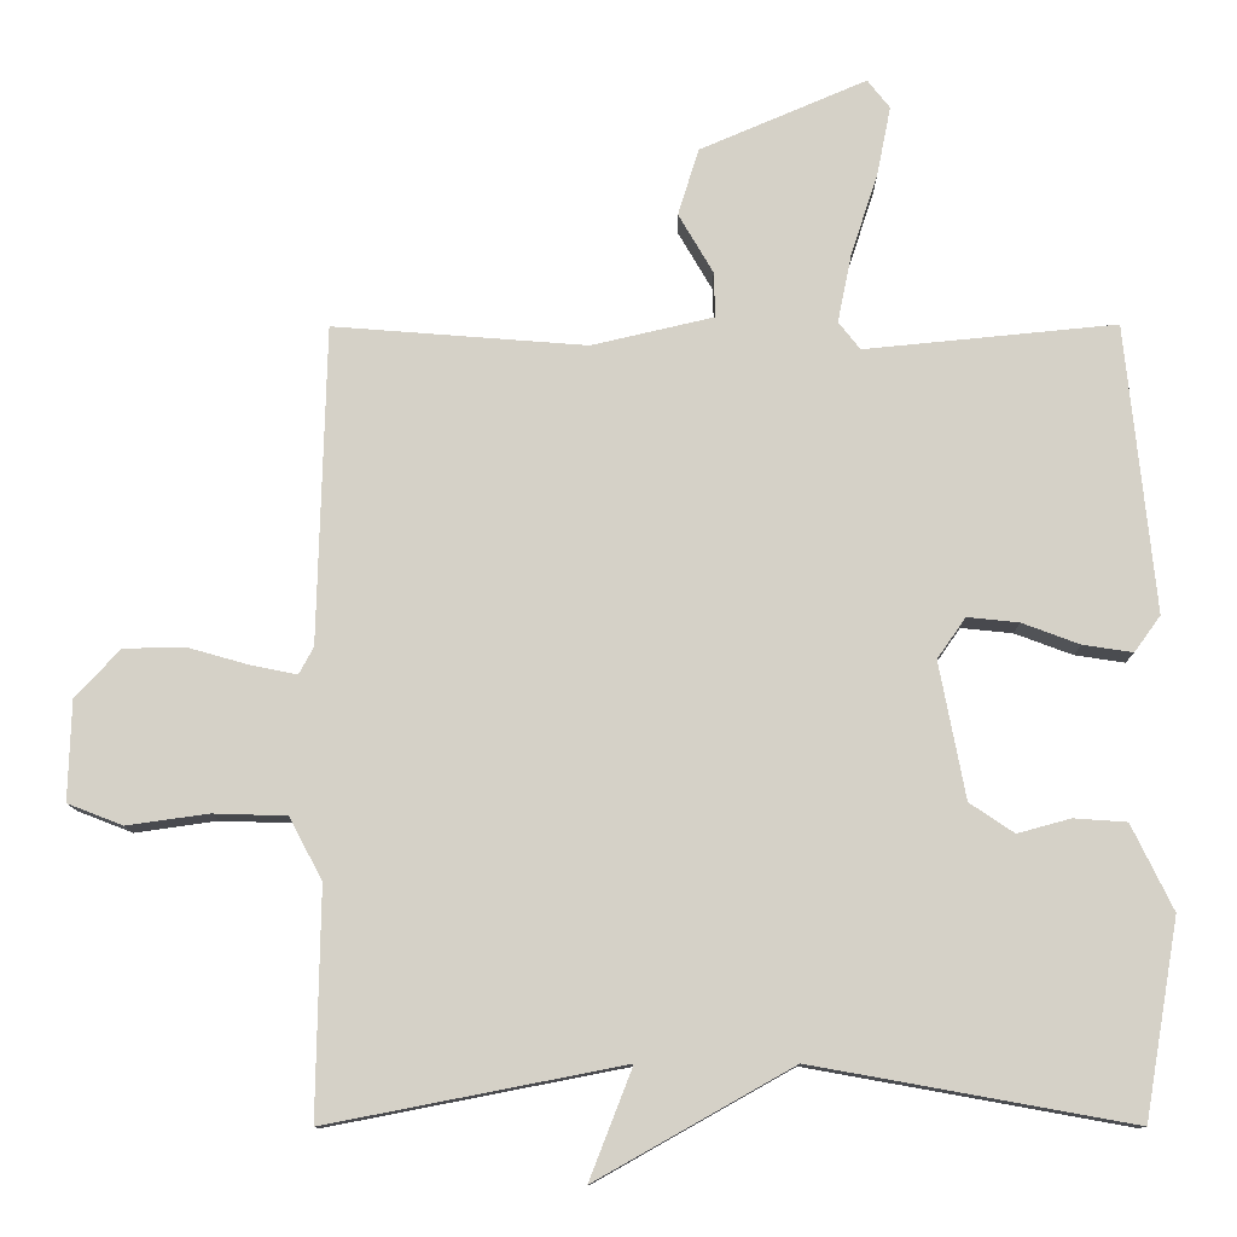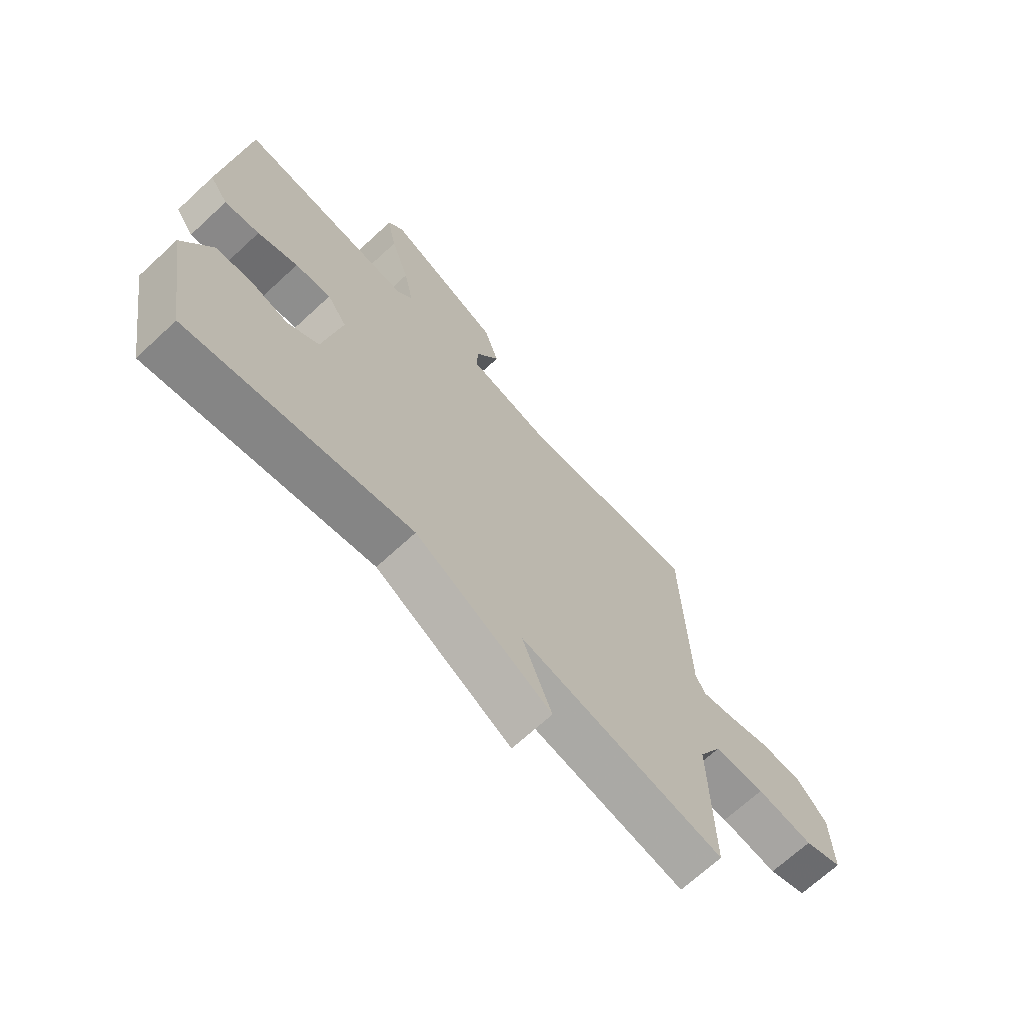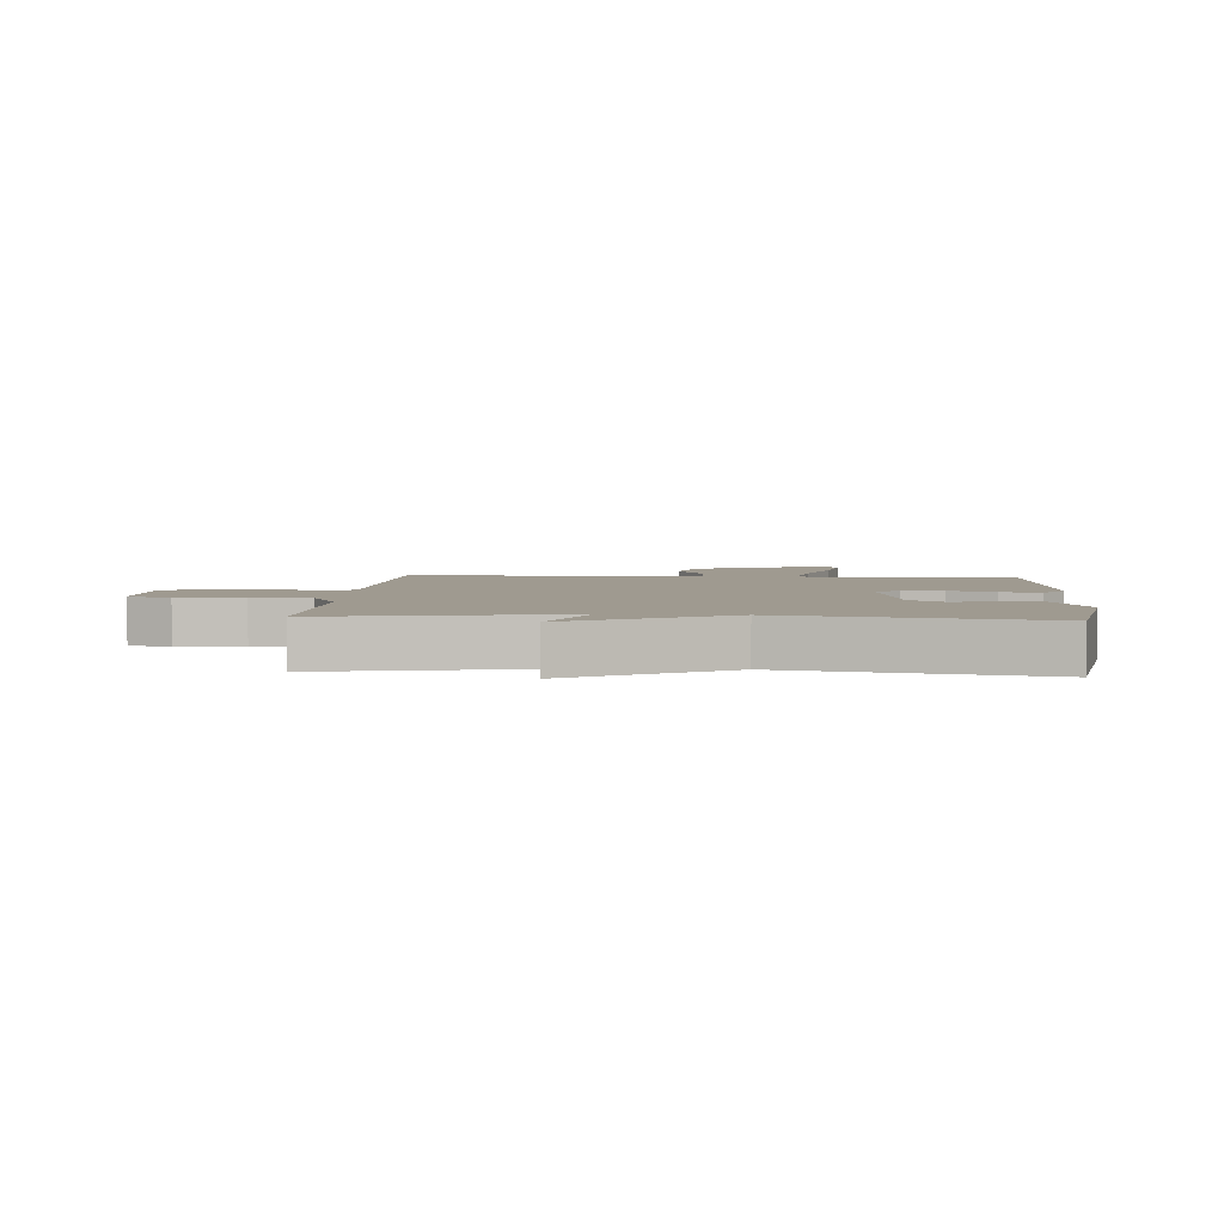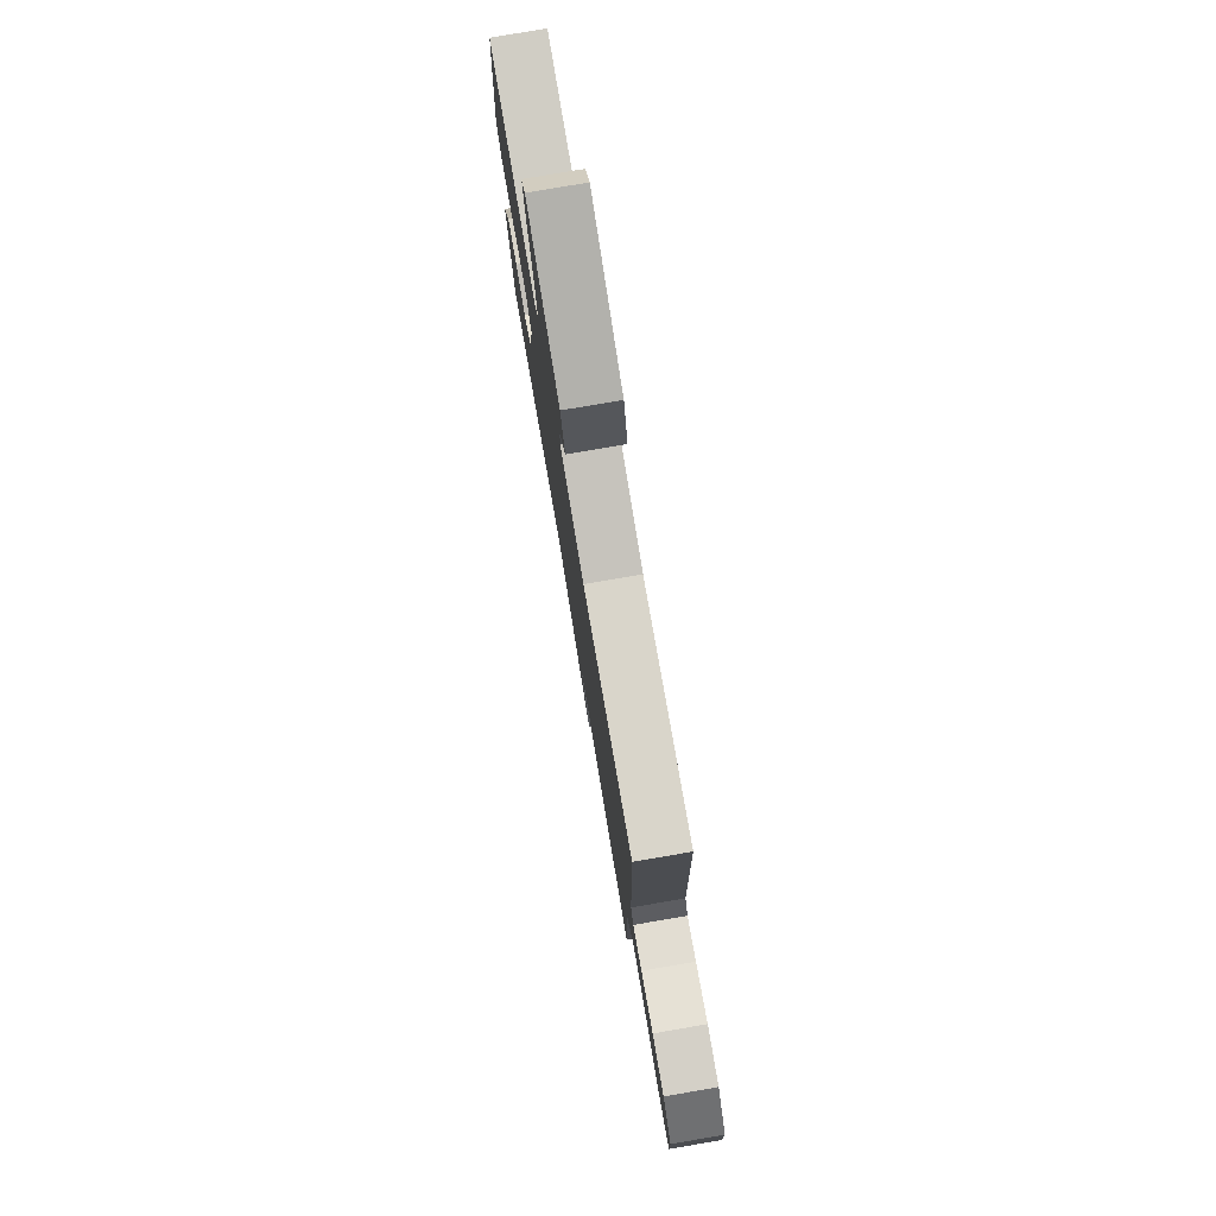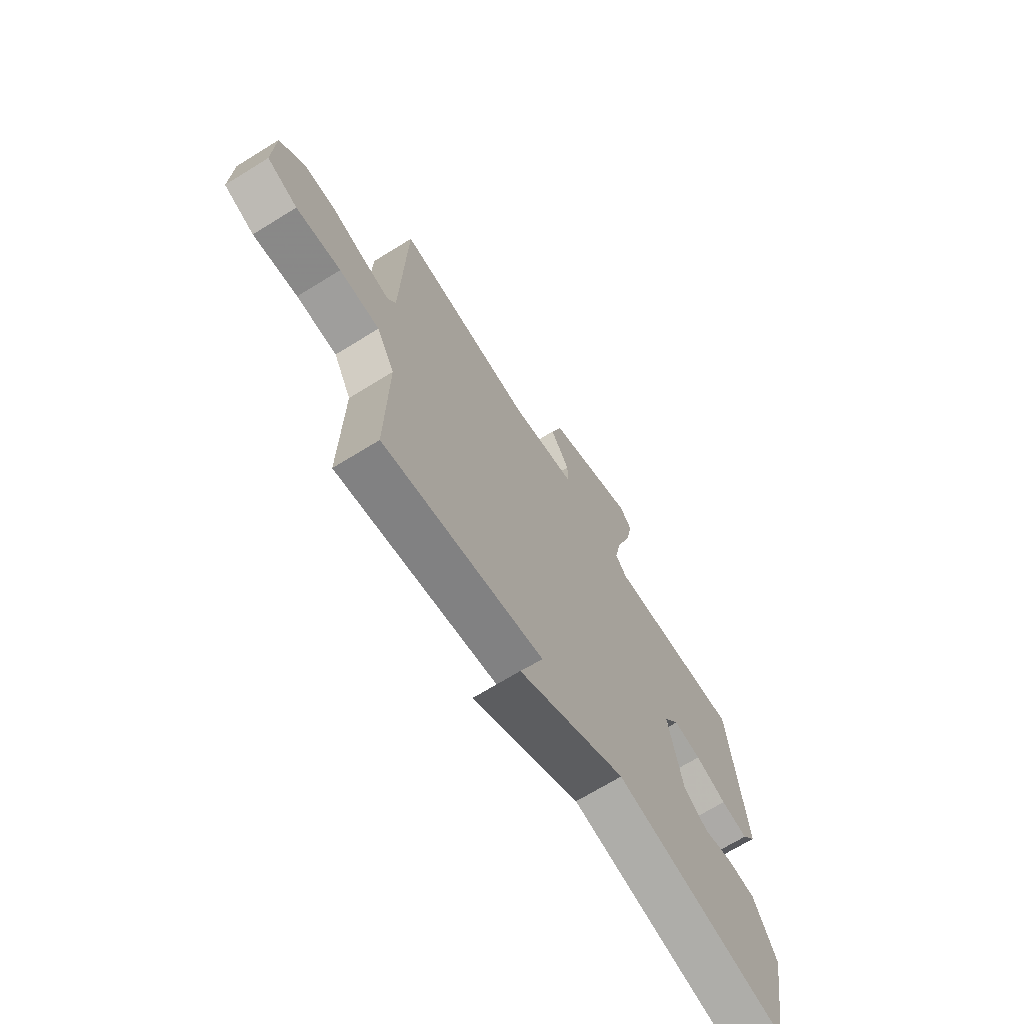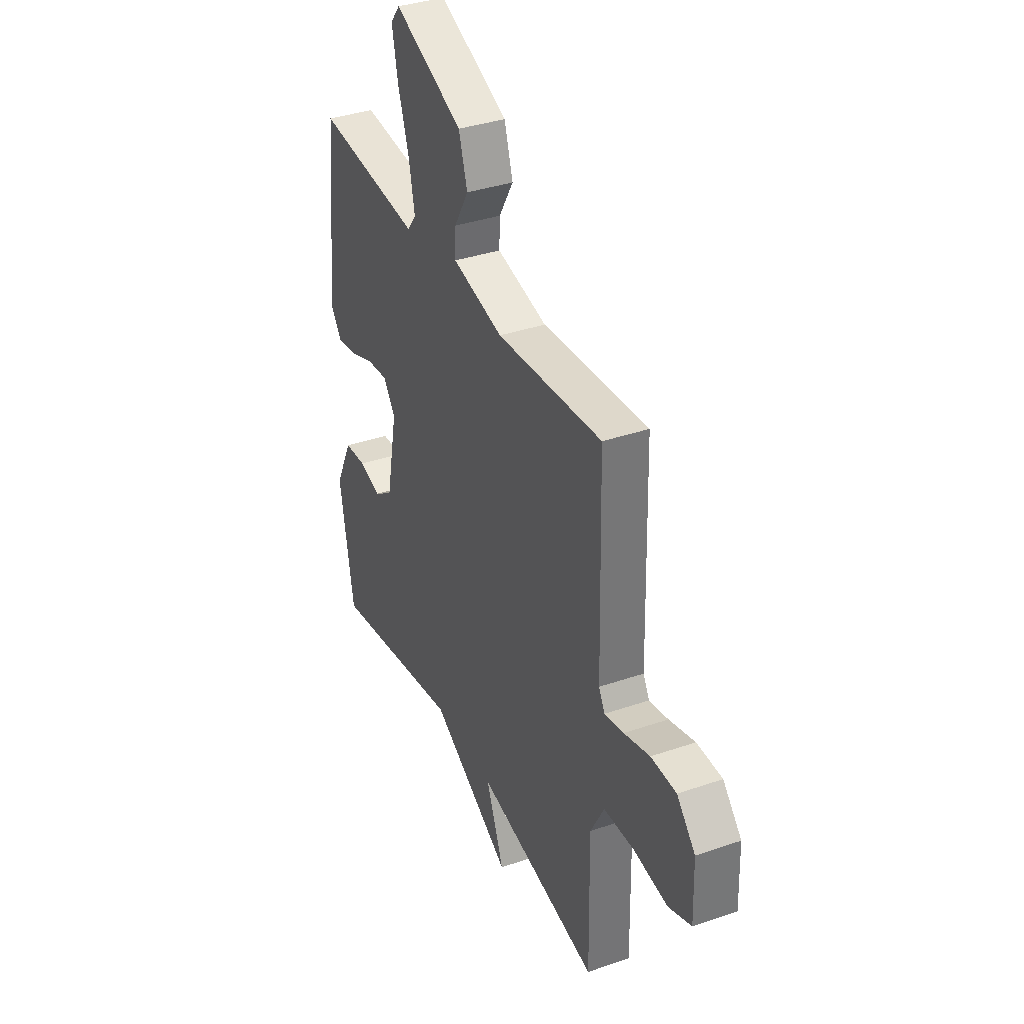
<metadata>
{"format":"obj","ext":"obj","renderer":"f3d","projection":"perspective","resolution":1024,"background":"white","views":[{"elev":-11.3,"azim":-179.5,"up":"+Z"},{"elev":-69.0,"azim":-47.2,"up":"+Z"},{"elev":3.9,"azim":-175.8,"up":"+Y"},{"elev":78.6,"azim":80.3,"up":"+Z"},{"elev":-69.5,"azim":121.7,"up":"+Z"},{"elev":36.3,"azim":65.8,"up":"+Z"}]}
</metadata>
<code>
v 0.5 0.07 0.5
v 0.511 0.07 0.087
v 0.53 0.07 0.052
v 0.59 0.07 0.064
v 0.671 0.07 0.087
v 0.75 0.07 0.085
v 0.808 0.07 0.022
v 0.812 0.07 -0.108
v 0.74 0.07 -0.136
v 0.634 0.07 -0.121
v 0.538 0.07 -0.124
v 0.495 0.07 -0.205
v 0.5 0.07 -0.5
v 0.115 0.07 -0.425
v 0.171 0.07 -0.569
v -0.085 0.07 -0.425
v -0.5 0.07 -0.5
v -0.544 0.07 -0.244
v -0.49 0.07 -0.133
v -0.421 0.07 -0.128
v -0.352 0.07 -0.147
v -0.294 0.07 -0.108
v -0.26 0.07 0.07
v -0.297 0.07 0.123
v -0.364 0.07 0.116
v -0.439 0.07 0.088
v -0.504 0.07 0.078
v -0.538 0.07 0.125
v -0.5 0.07 0.5
v -0.172 0.07 0.468
v -0.144 0.07 0.504
v -0.162 0.07 0.593
v -0.197 0.07 0.7
v -0.215 0.07 0.79
v -0.186 0.07 0.827
v 0.031 0.07 0.734
v 0.058 0.07 0.647
v 0.013 0.07 0.57
v 0.011 0.07 0.511
v 0.17 0.07 0.474
v 0.5 0 0.5
v 0.511 0 0.087
v 0.53 0 0.052
v 0.59 0 0.064
v 0.671 0 0.087
v 0.75 0 0.085
v 0.808 0 0.022
v 0.812 0 -0.108
v 0.74 0 -0.136
v 0.634 0 -0.121
v 0.538 0 -0.124
v 0.495 0 -0.205
v 0.5 0 -0.5
v 0.115 0 -0.425
v 0.171 0 -0.569
v -0.085 0 -0.425
v -0.5 0 -0.5
v -0.544 0 -0.244
v -0.49 0 -0.133
v -0.421 0 -0.128
v -0.352 0 -0.147
v -0.294 0 -0.108
v -0.26 0 0.07
v -0.297 0 0.123
v -0.364 0 0.116
v -0.439 0 0.088
v -0.504 0 0.078
v -0.538 0 0.125
v -0.5 0 0.5
v -0.172 0 0.468
v -0.144 0 0.504
v -0.162 0 0.593
v -0.197 0 0.7
v -0.215 0 0.79
v -0.186 0 0.827
v 0.031 0 0.734
v 0.058 0 0.647
v 0.013 0 0.57
v 0.011 0 0.511
v 0.17 0 0.474
f 36 37 38
f 35 36 38
f 34 35 38
f 33 34 38
f 32 33 38
f 31 32 38 39
f 30 31 39 40
f 28 29 30
f 27 28 30
f 26 27 30
f 25 26 30
f 24 25 30 40
f 19 20 21
f 18 19 21
f 17 18 21
f 16 17 21
f 16 21 22
f 15 16 22
f 14 15 22
f 14 22 23
f 13 14 23
f 12 13 23
f 8 9 10
f 7 8 10
f 6 7 10
f 5 6 10
f 4 5 10
f 3 4 10 11
f 23 24 40
f 12 23 40
f 11 12 40
f 3 11 40
f 2 3 40
f 1 2 40
f 78 77 76
f 78 76 75
f 78 75 74
f 78 74 73
f 78 73 72
f 79 78 72 71
f 80 79 71 70
f 70 69 68
f 70 68 67
f 70 67 66
f 70 66 65
f 80 70 65 64
f 61 60 59
f 61 59 58
f 61 58 57
f 61 57 56
f 62 61 56
f 62 56 55
f 62 55 54
f 63 62 54
f 63 54 53
f 63 53 52
f 50 49 48
f 50 48 47
f 50 47 46
f 50 46 45
f 50 45 44
f 51 50 44 43
f 80 64 63
f 80 63 52
f 80 52 51
f 80 51 43
f 80 43 42
f 80 42 41
f 1 41 42 2
f 2 42 43 3
f 3 43 44 4
f 4 44 45 5
f 5 45 46 6
f 6 46 47 7
f 7 47 48 8
f 8 48 49 9
f 9 49 50 10
f 10 50 51 11
f 11 51 52 12
f 12 52 53 13
f 13 53 54 14
f 14 54 55 15
f 15 55 56 16
f 16 56 57 17
f 17 57 58 18
f 18 58 59 19
f 19 59 60 20
f 20 60 61 21
f 21 61 62 22
f 22 62 63 23
f 23 63 64 24
f 24 64 65 25
f 25 65 66 26
f 26 66 67 27
f 27 67 68 28
f 28 68 69 29
f 29 69 70 30
f 30 70 71 31
f 31 71 72 32
f 32 72 73 33
f 33 73 74 34
f 34 74 75 35
f 35 75 76 36
f 36 76 77 37
f 37 77 78 38
f 38 78 79 39
f 39 79 80 40
f 40 80 41 1

</code>
